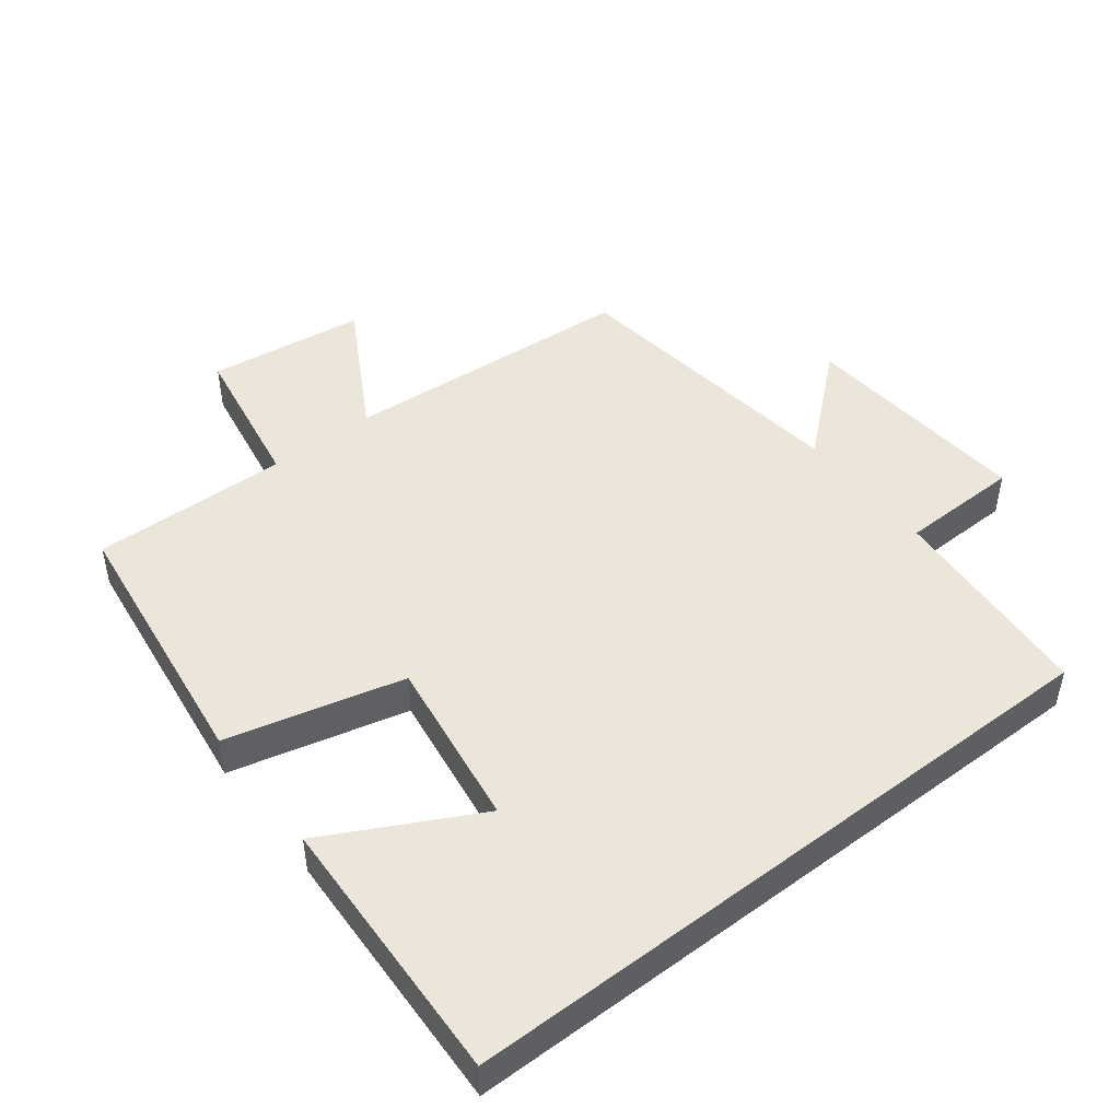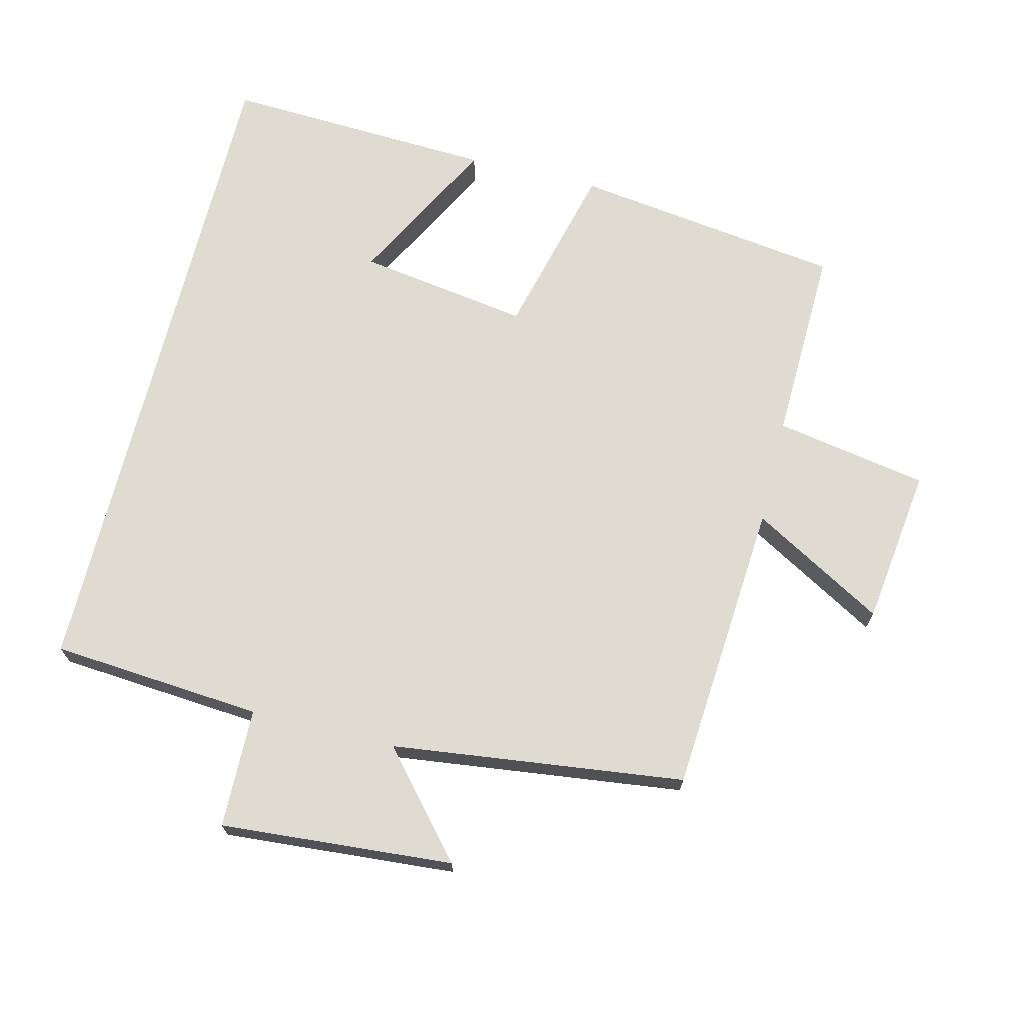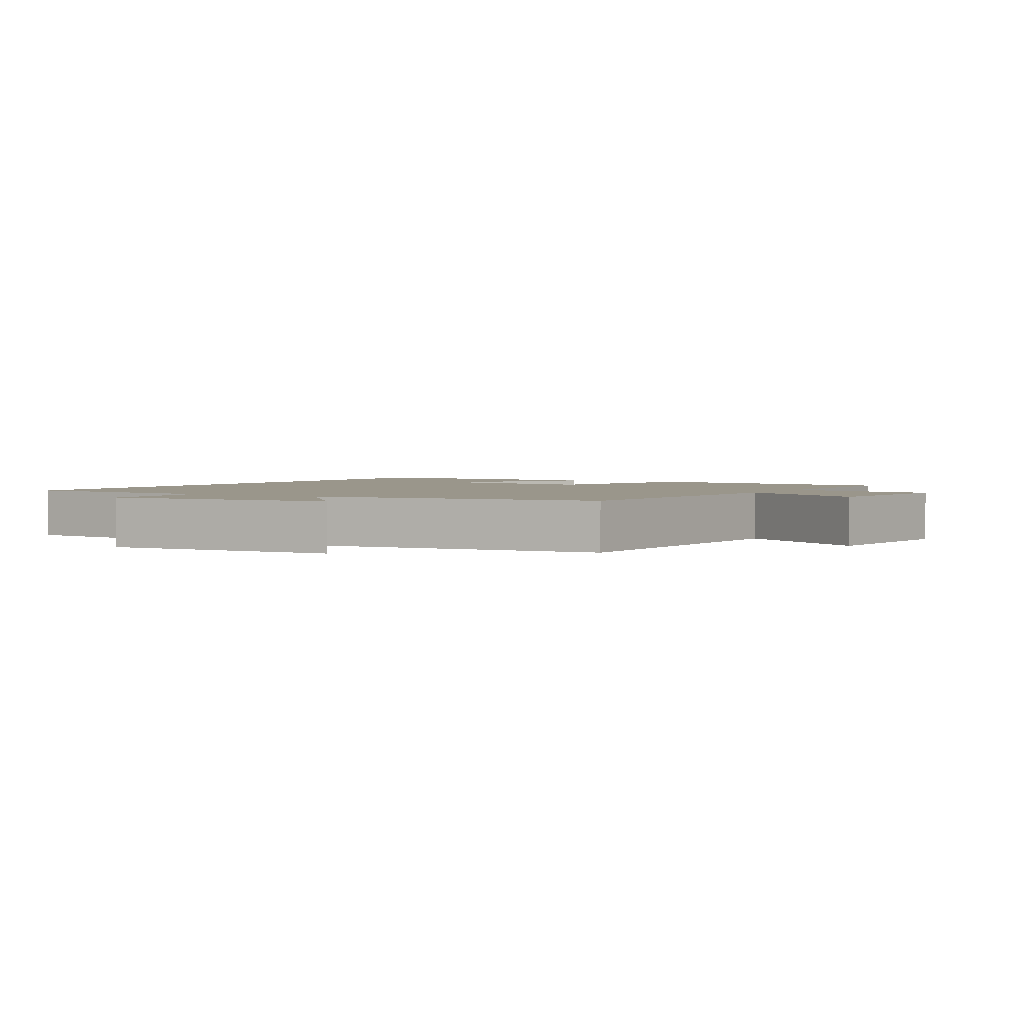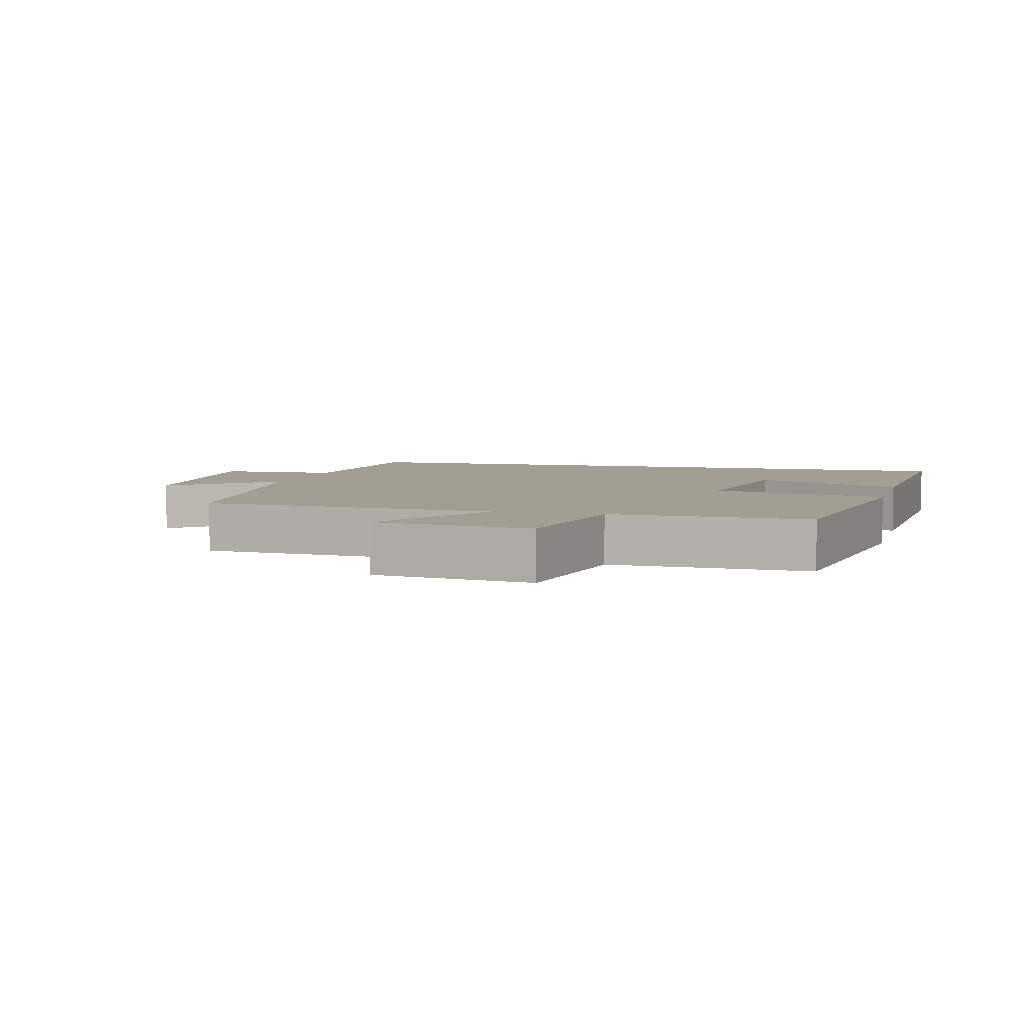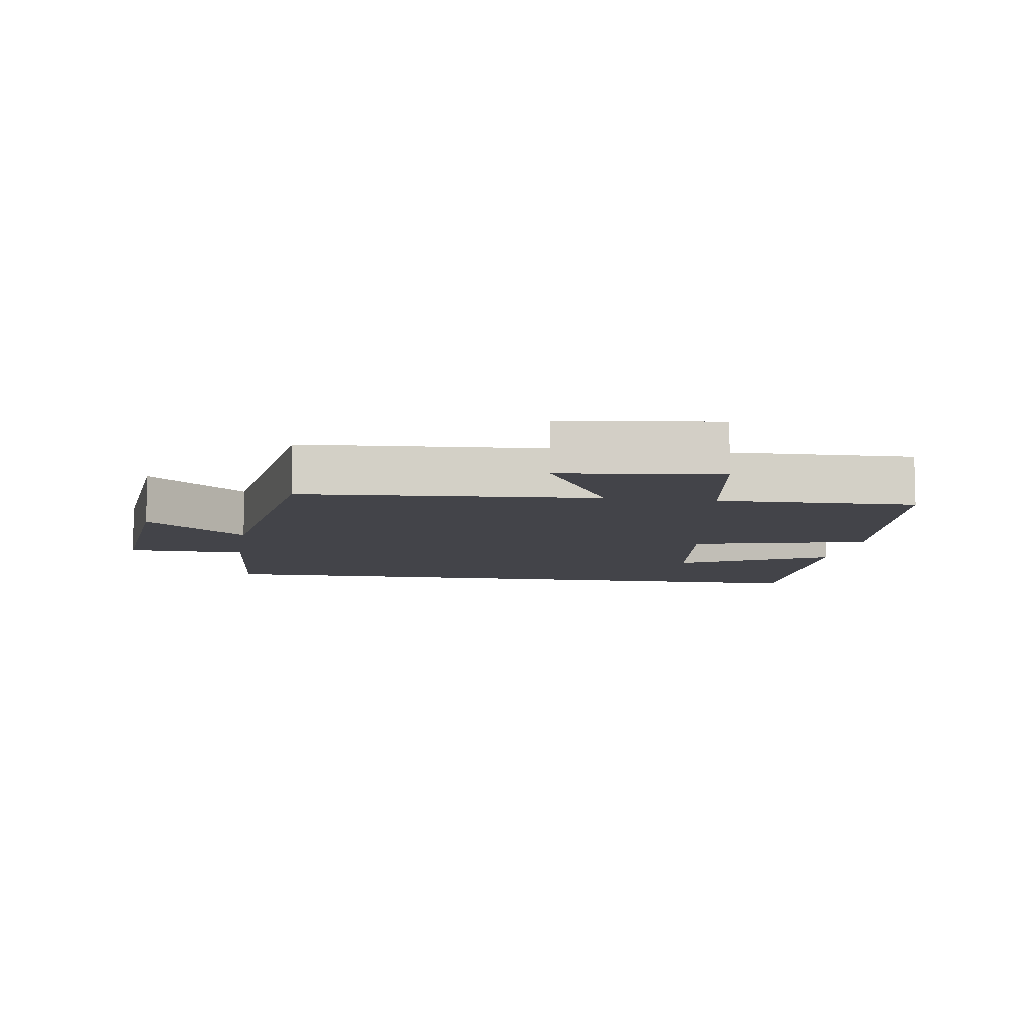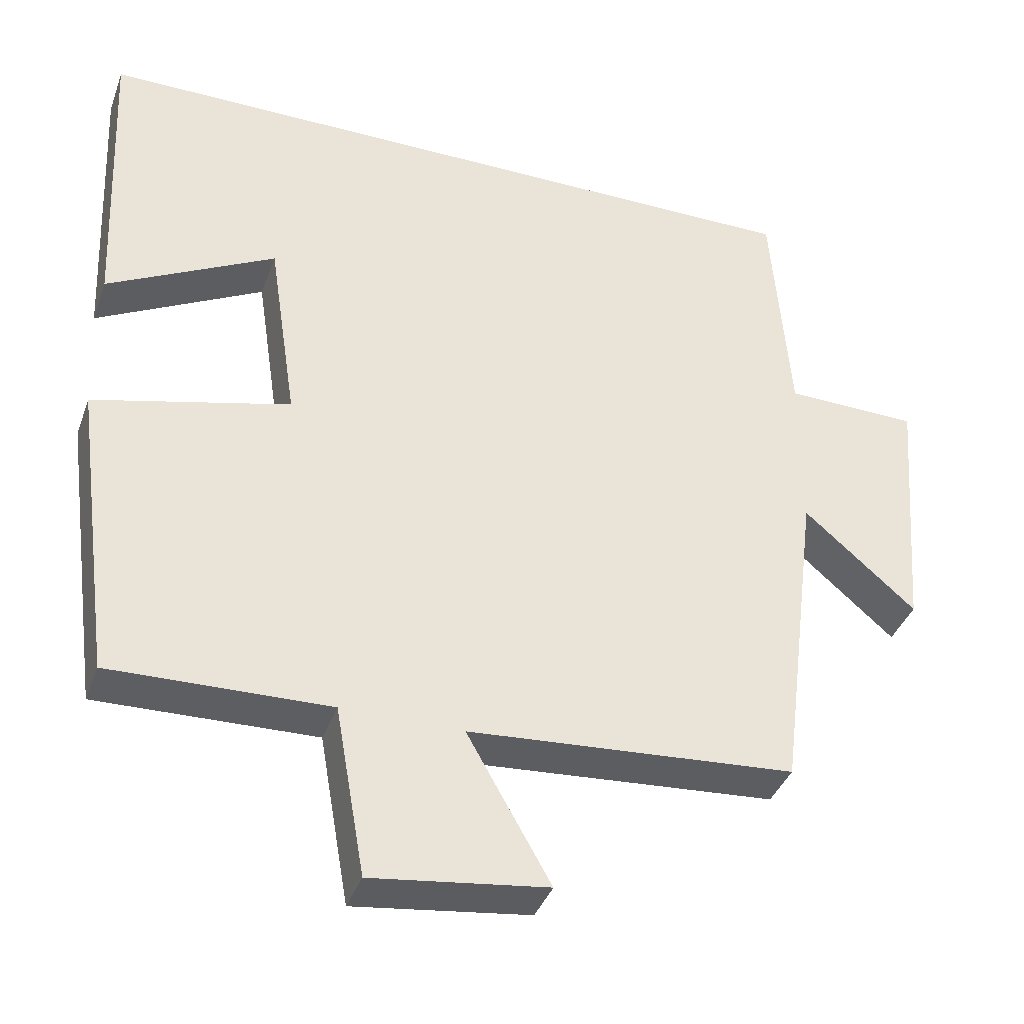
<metadata>
{"format":"obj","ext":"obj","renderer":"f3d","projection":"perspective","resolution":1024,"background":"white","views":[{"elev":47.1,"azim":-37.8,"up":"+Y"},{"elev":69.9,"azim":104.0,"up":"+Y"},{"elev":2.3,"azim":120.7,"up":"+Y"},{"elev":5.0,"azim":-165.2,"up":"+Y"},{"elev":-8.4,"azim":171.2,"up":"+Y"},{"elev":-38.4,"azim":-18.8,"up":"+Z"}]}
</metadata>
<code>
v 0.445 0.07 -0.469
v 0.008 0.07 -0.5
v 0.12 0.07 -0.697
v -0.114 0.07 -0.727
v -0.154 0.07 -0.5
v -0.446 0.07 -0.507
v -0.5 0.07 -0.106
v -0.238 0.07 -0.041
v -0.276 0.07 0.213
v -0.5 0.07 0.096
v -0.518 0.07 0.5
v 0.476 0.07 0.5
v 0.5 0.07 0.186
v 0.678 0.07 0.182
v 0.65 0.07 -0.164
v 0.5 0.07 -0.034
v 0.445 0 -0.469
v 0.008 0 -0.5
v 0.12 0 -0.697
v -0.114 0 -0.727
v -0.154 0 -0.5
v -0.446 0 -0.507
v -0.5 0 -0.106
v -0.238 0 -0.041
v -0.276 0 0.213
v -0.5 0 0.096
v -0.518 0 0.5
v 0.476 0 0.5
v 0.5 0 0.186
v 0.678 0 0.182
v 0.65 0 -0.164
v 0.5 0 -0.034
f 13 14 15 16
f 13 16 1 2
f 12 13 2
f 9 10 11
f 9 11 12
f 8 9 12 2
f 5 6 7 8
f 2 3 4 5
f 2 5 8
f 32 31 30 29
f 18 17 32 29
f 18 29 28
f 27 26 25
f 28 27 25
f 18 28 25 24
f 24 23 22 21
f 21 20 19 18
f 24 21 18
f 1 17 18 2
f 2 18 19 3
f 3 19 20 4
f 4 20 21 5
f 5 21 22 6
f 6 22 23 7
f 7 23 24 8
f 8 24 25 9
f 9 25 26 10
f 10 26 27 11
f 11 27 28 12
f 12 28 29 13
f 13 29 30 14
f 14 30 31 15
f 15 31 32 16
f 16 32 17 1

</code>
